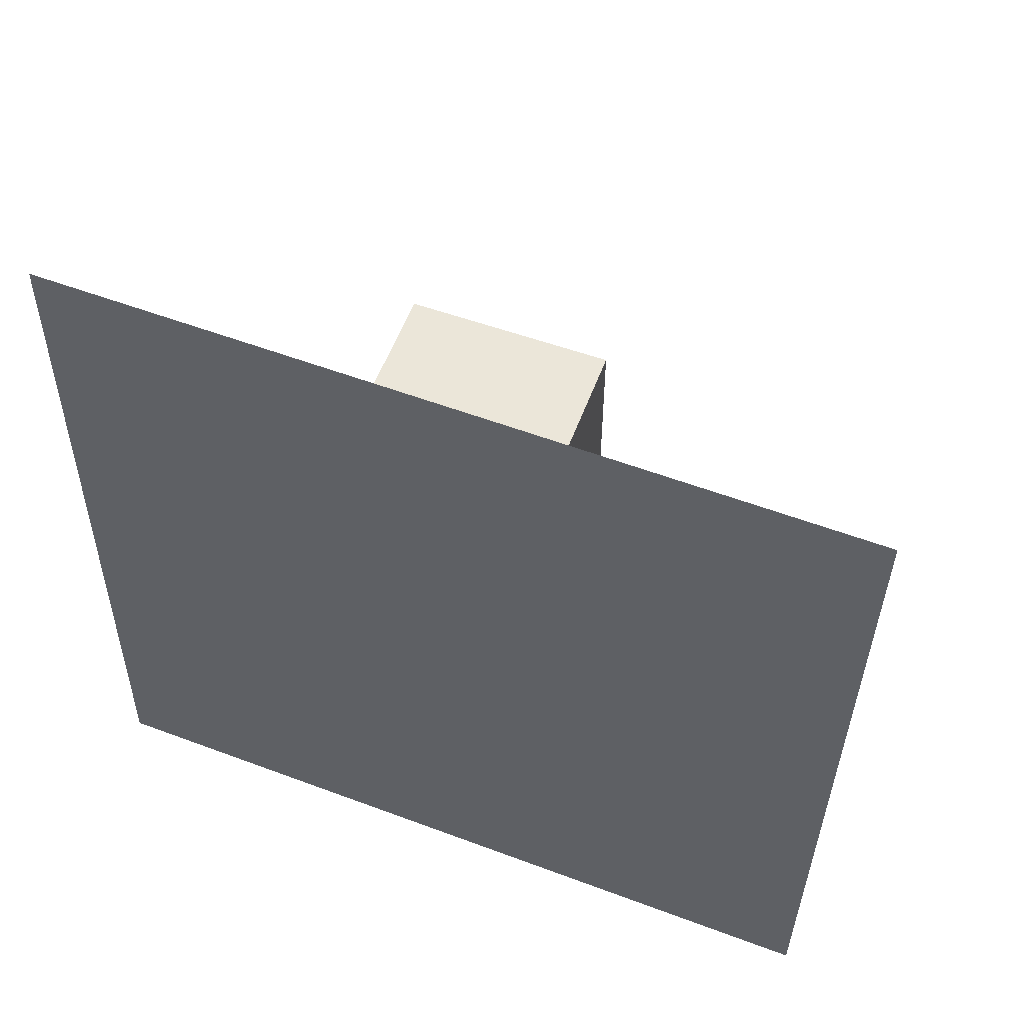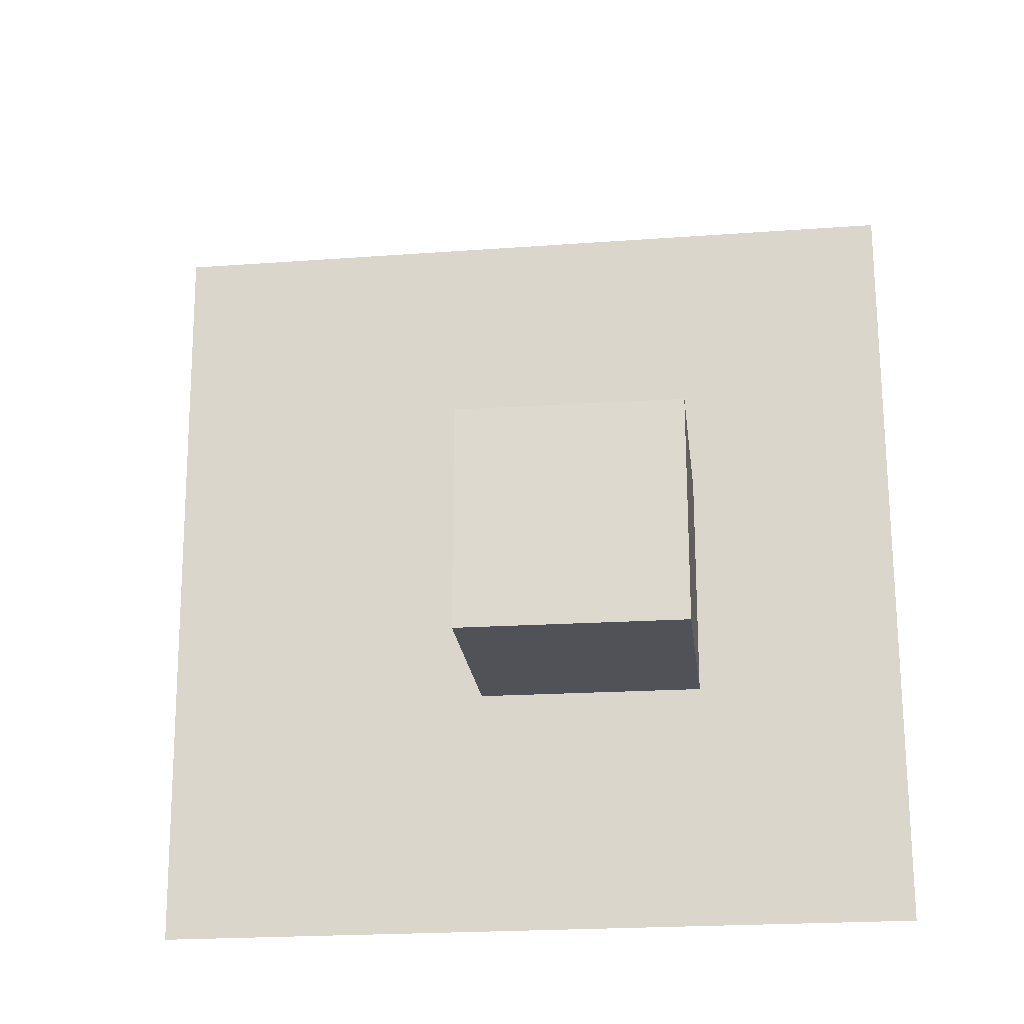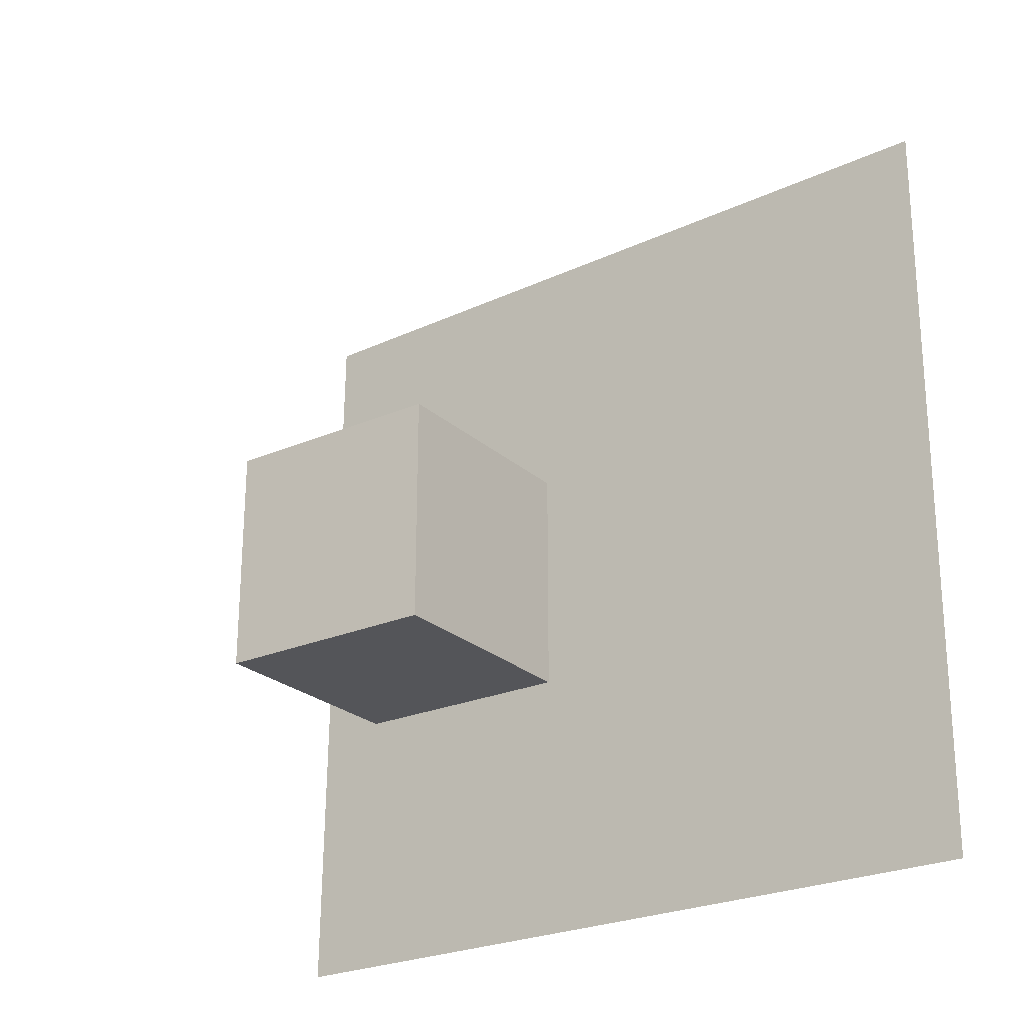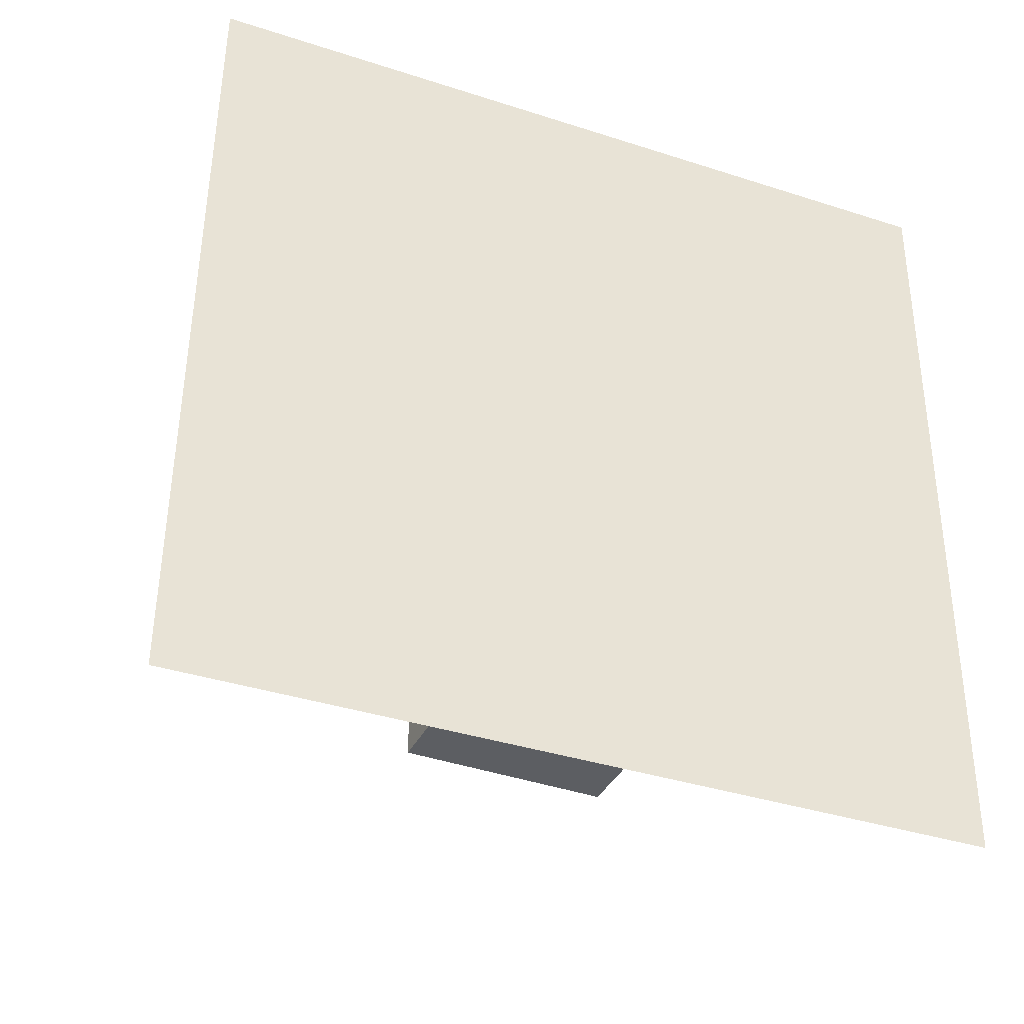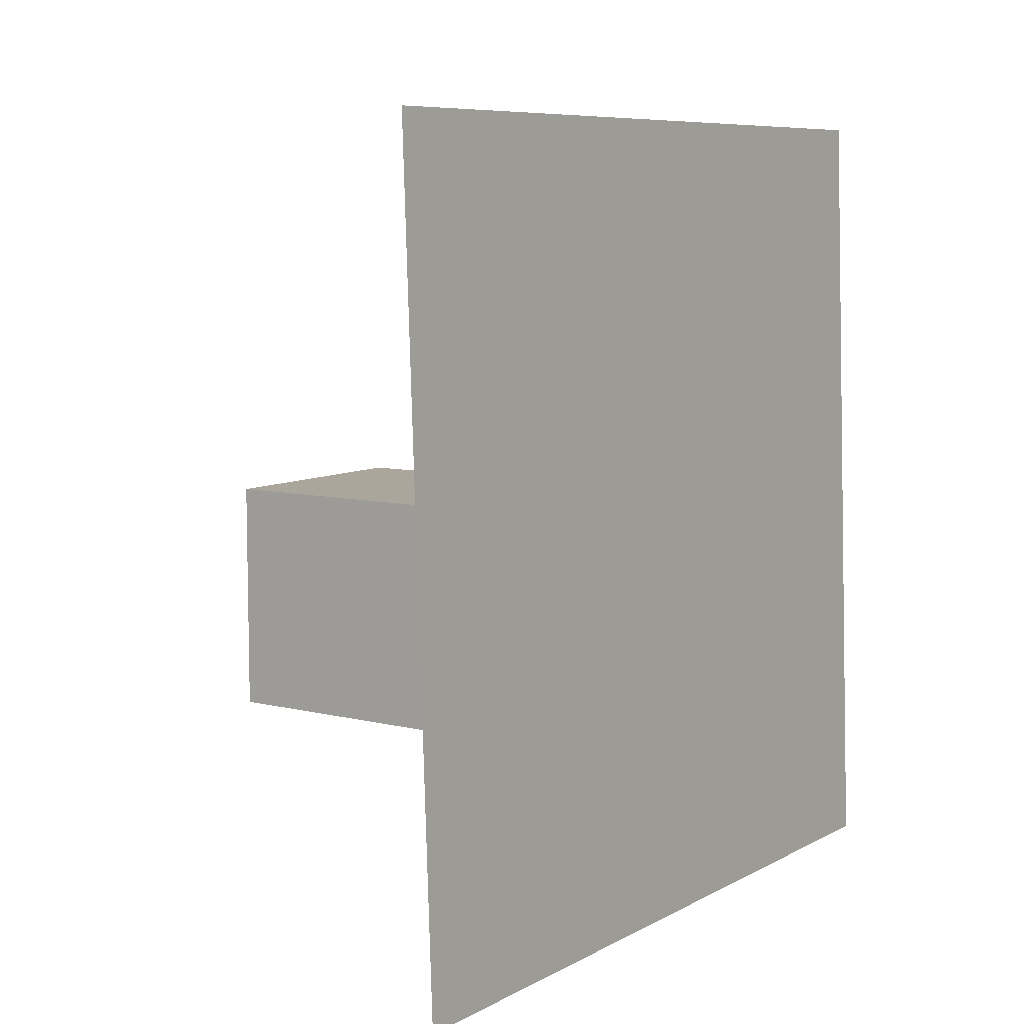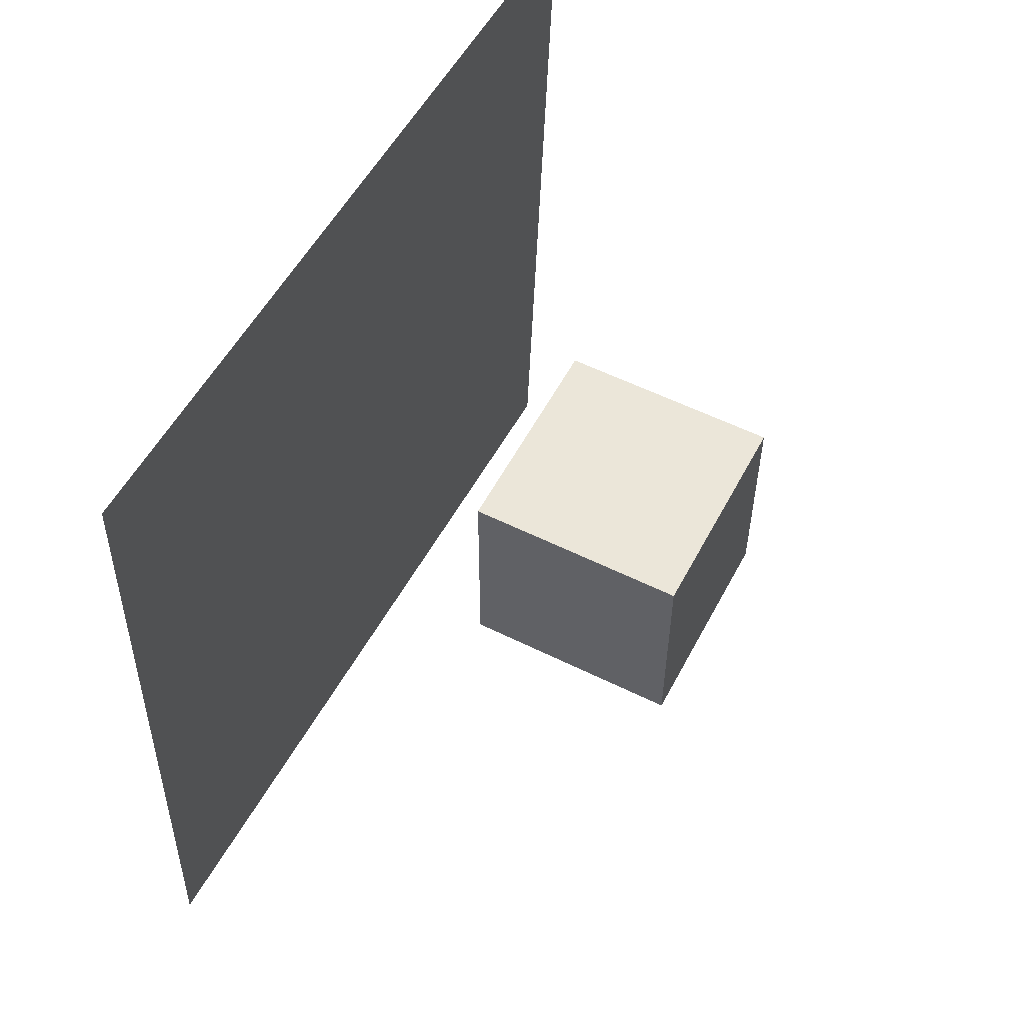
<metadata>
{"format":"obj","ext":"obj","renderer":"f3d","projection":"perspective","resolution":1024,"background":"white","views":[{"elev":56.6,"azim":-69.6,"up":"+Y"},{"elev":-21.4,"azim":96.5,"up":"+Y"},{"elev":-24.6,"azim":125.2,"up":"+Z"},{"elev":-37.8,"azim":-114.3,"up":"+Z"},{"elev":8.0,"azim":-146.0,"up":"+Y"},{"elev":55.6,"azim":27.6,"up":"+Y"}]}
</metadata>
<code>
o Plane
v -1.92 2.486 -2.029
v -2.013 2.481 3.615
v -2.117 -3.155 -2.036
v -2.21 -3.159 3.607
f 1 2 4 3
o Cube.004
v 0.6121 -1.692 -0.5406
v 0.6121 -1.692 1.025
v -0.9537 -1.692 1.025
v -0.9537 -1.692 -0.5406
v 0.6121 -0.1259 -0.5406
v 0.6121 -0.1259 1.025
v -0.9537 -0.1259 1.025
v -0.9537 -0.1259 -0.5406
f 5 6 7 8
f 9 12 11 10
f 5 9 10 6
f 6 10 11 7
f 7 11 12 8
f 9 5 8 12

</code>
